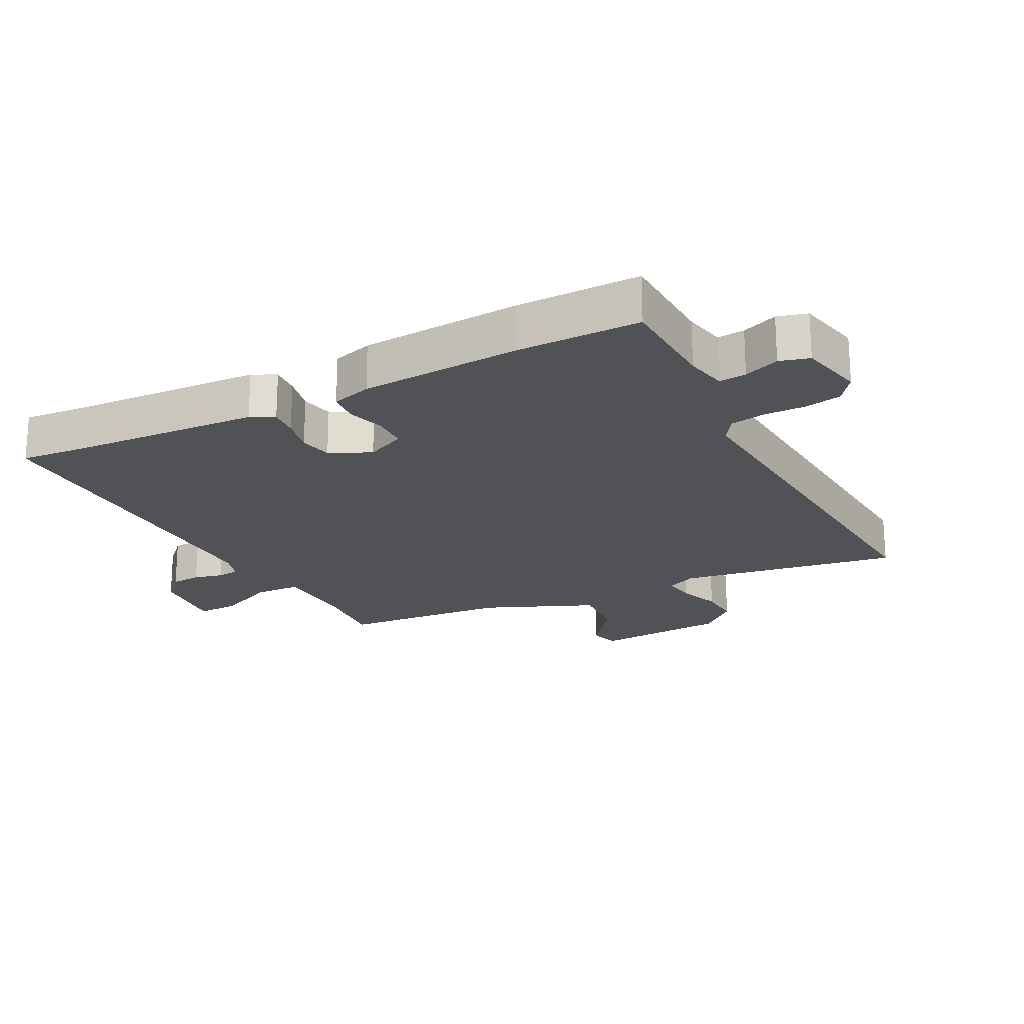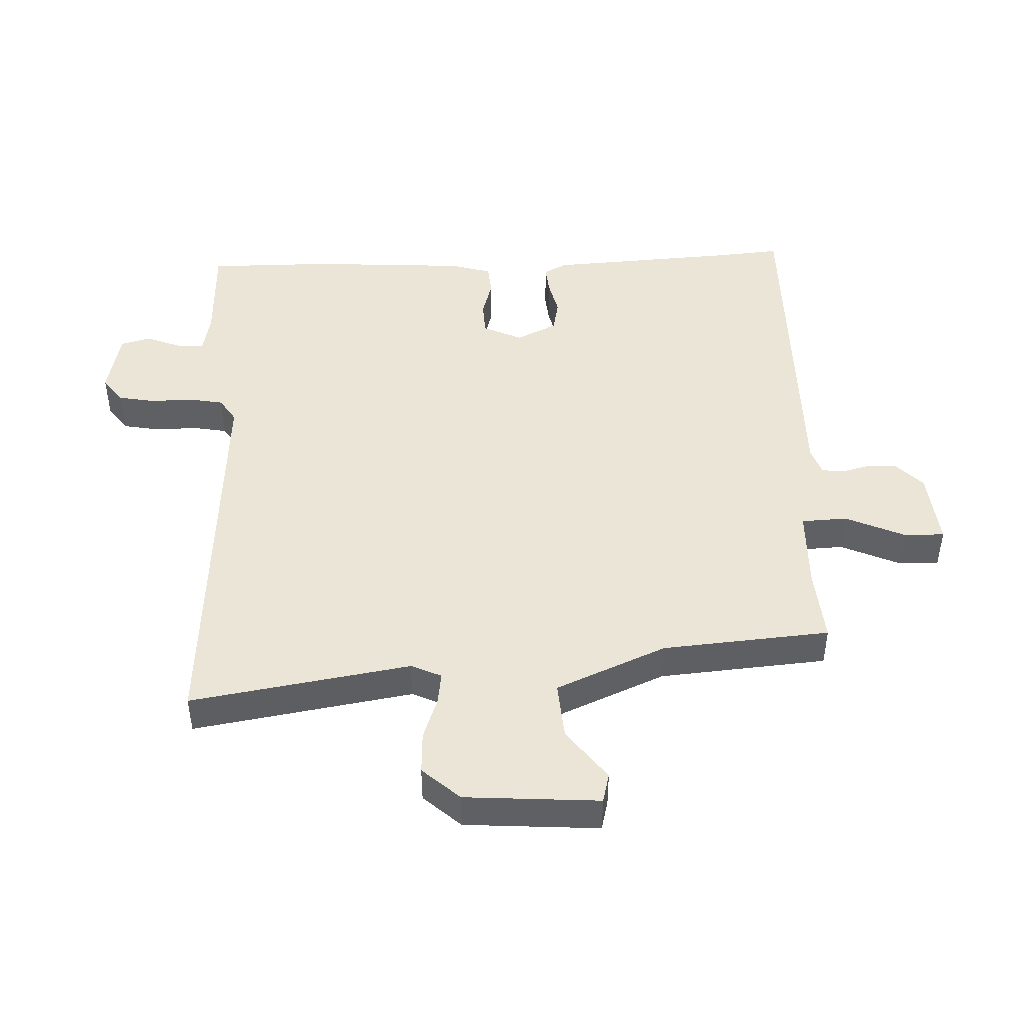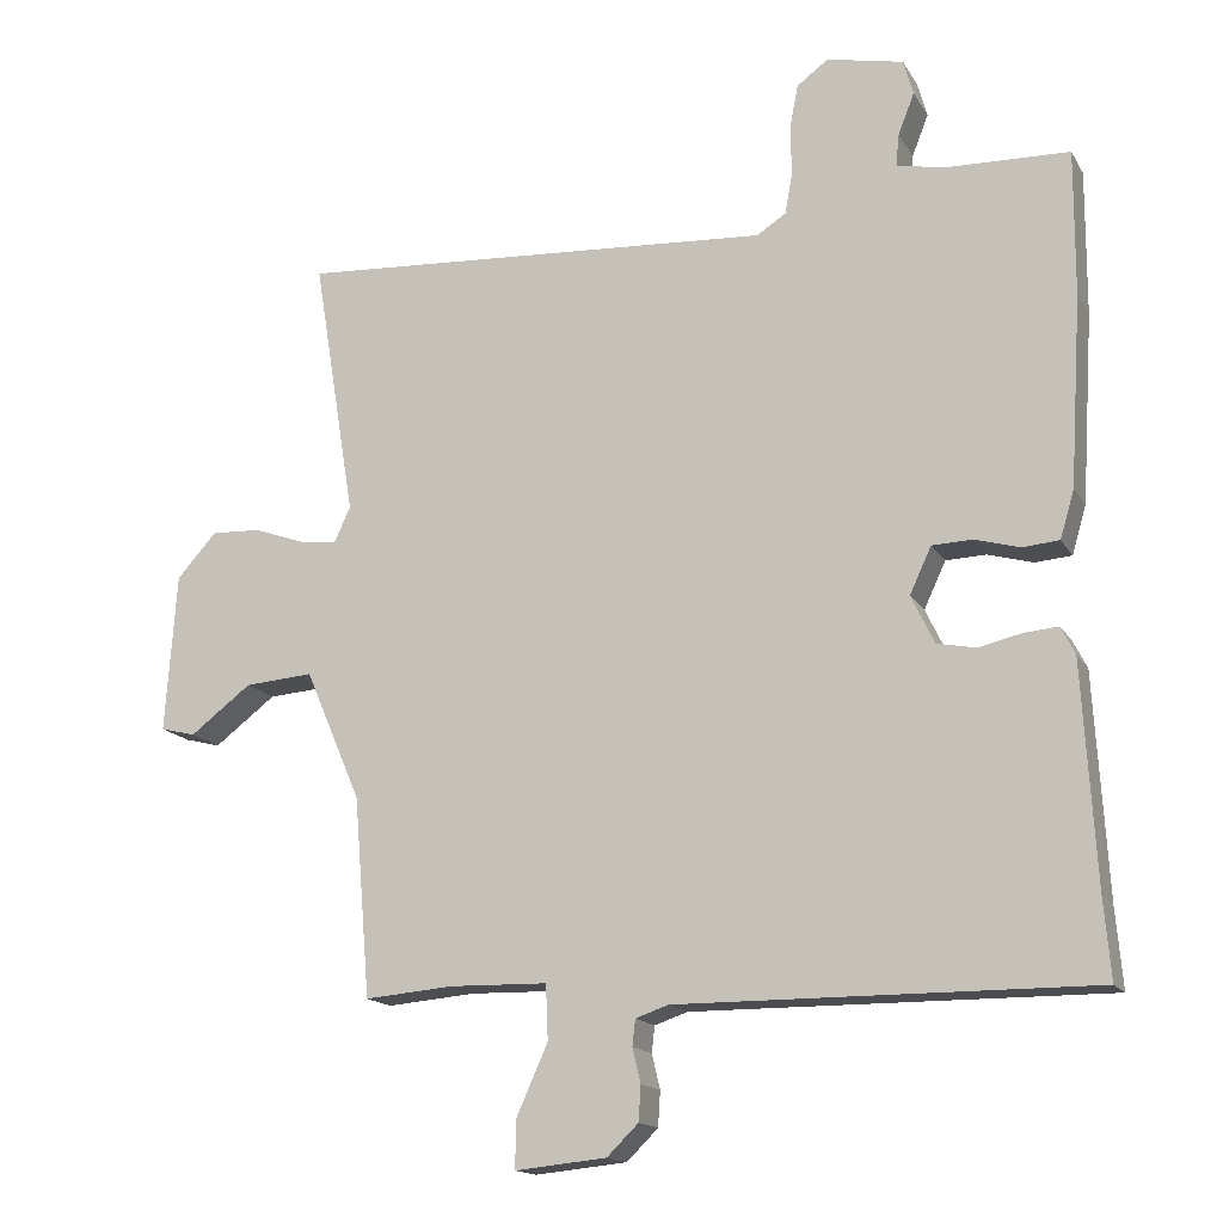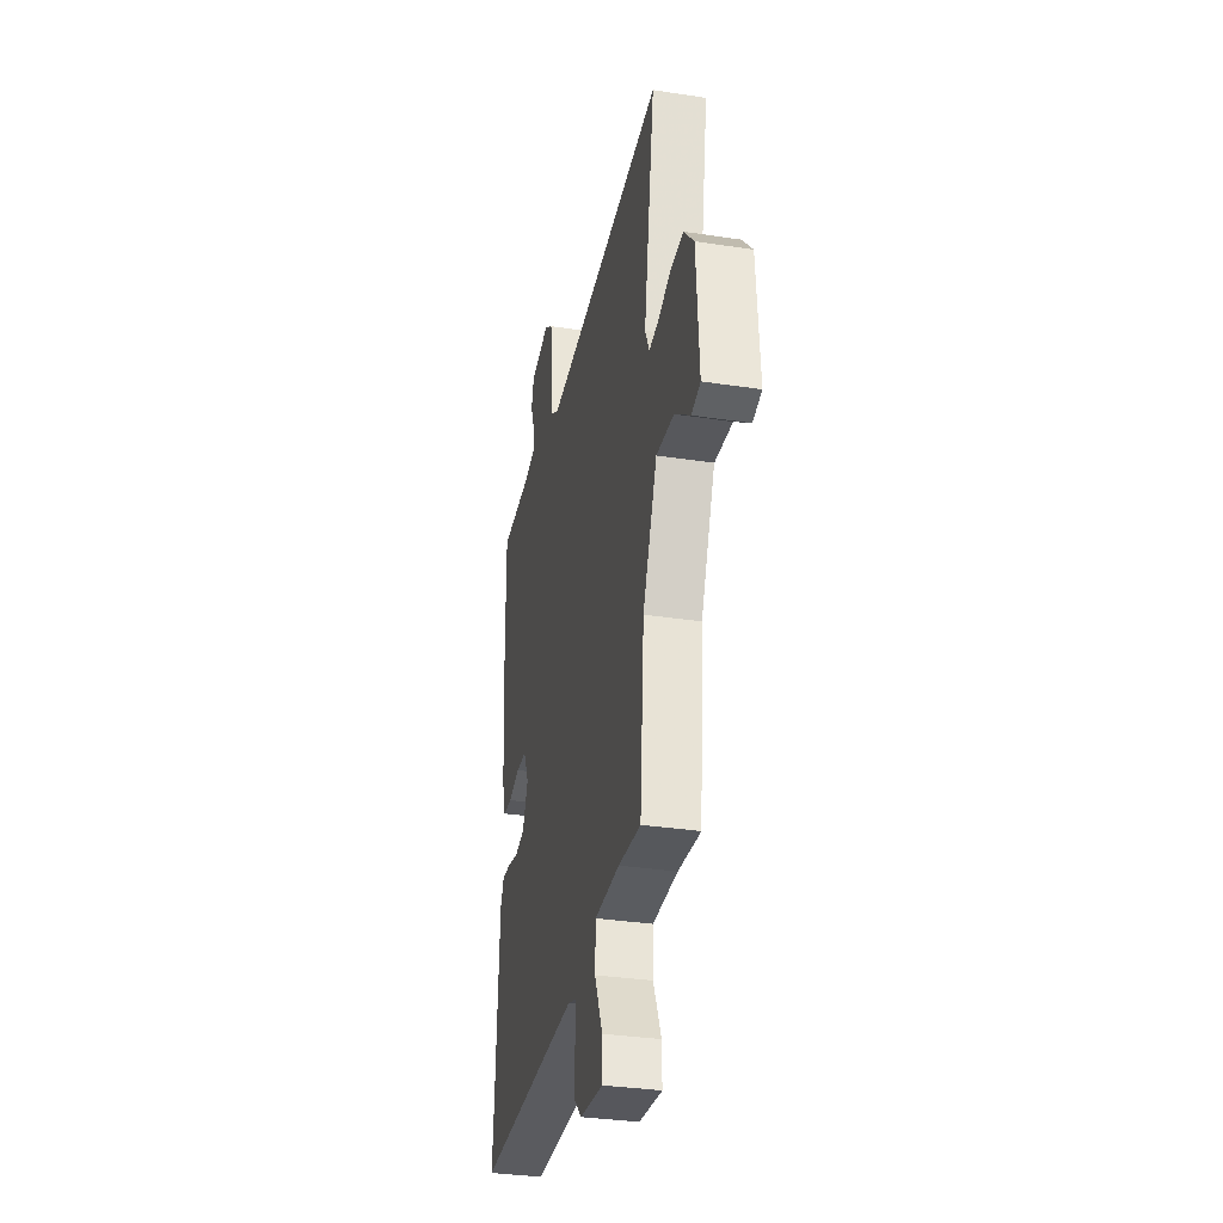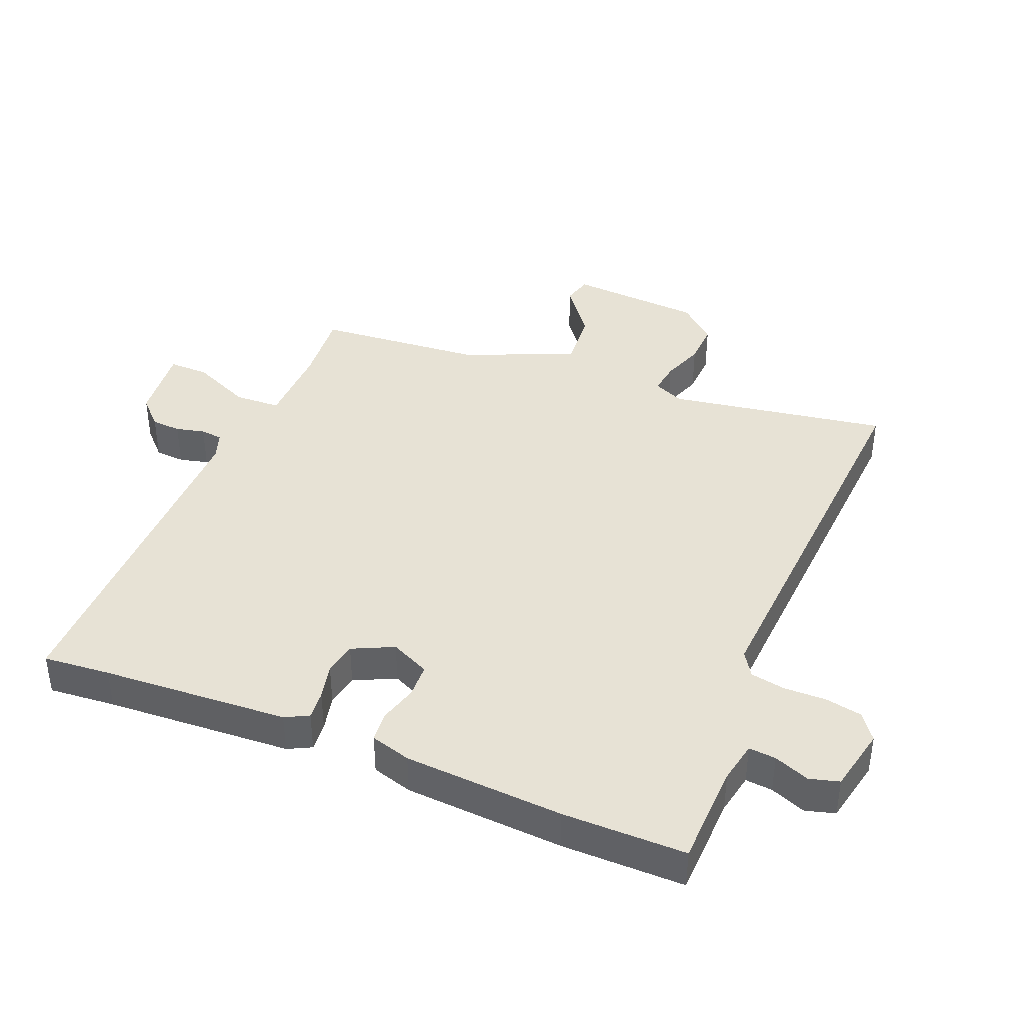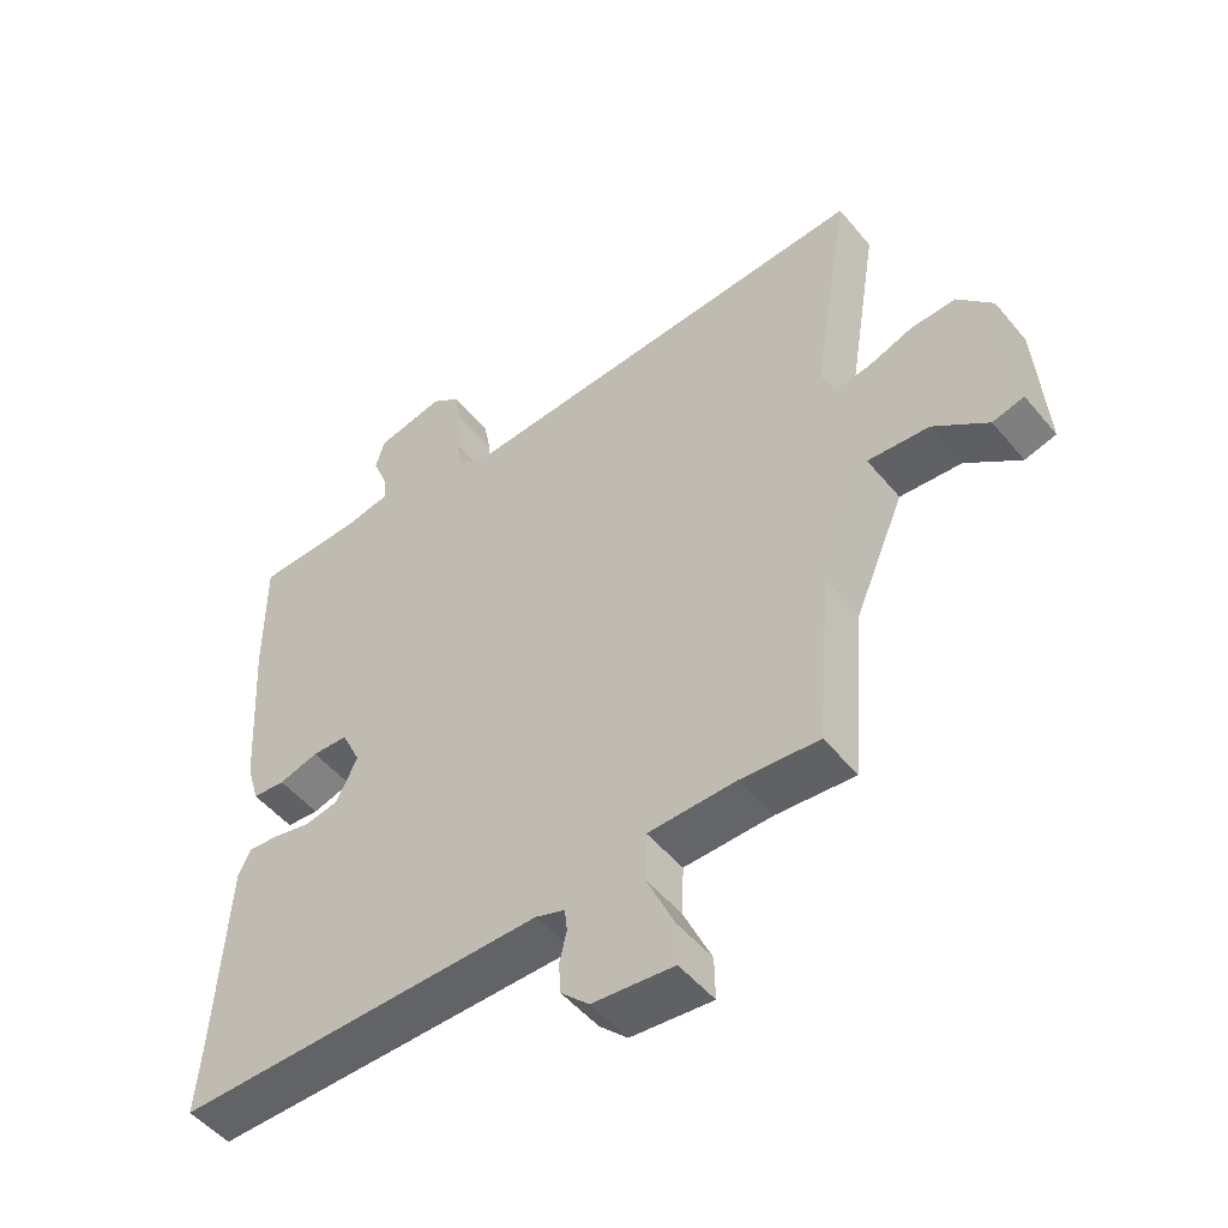
<metadata>
{"format":"obj","ext":"obj","renderer":"f3d","projection":"perspective","resolution":1024,"background":"white","views":[{"elev":-21.0,"azim":-62.5,"up":"+Y"},{"elev":45.9,"azim":87.7,"up":"+Y"},{"elev":-15.7,"azim":-159.0,"up":"+Z"},{"elev":-33.0,"azim":78.1,"up":"+Z"},{"elev":40.4,"azim":-67.8,"up":"+Y"},{"elev":-50.5,"azim":38.1,"up":"+Z"}]}
</metadata>
<code>
v -0.499 0.07 0.328
v -0.5 0.07 0.523
v -0.337 0.07 0.528
v -0.271 0.07 0.541
v -0.275 0.07 0.584
v -0.297 0.07 0.64
v -0.284 0.07 0.687
v -0.181 0.07 0.709
v -0.139 0.07 0.678
v -0.128 0.07 0.62
v -0.129 0.07 0.553
v -0.119 0.07 0.498
v -0.08 0.07 0.473
v 0.563 0.07 0.514
v 0.506 0.07 0.165
v 0.528 0.07 0.117
v 0.579 0.07 0.124
v 0.646 0.07 0.148
v 0.713 0.07 0.151
v 0.766 0.07 0.092
v 0.781 0.07 -0.121
v 0.734 0.07 -0.133
v 0.652 0.07 -0.071
v 0.56 0.07 -0.064
v 0.485 0.07 -0.239
v 0.463 0.07 -0.505
v 0.345 0.07 -0.495
v 0.214 0.07 -0.498
v 0.211 0.07 -0.571
v 0.253 0.07 -0.665
v 0.254 0.07 -0.729
v 0.132 0.07 -0.717
v 0.09 0.07 -0.676
v 0.087 0.07 -0.629
v 0.098 0.07 -0.583
v 0.094 0.07 -0.548
v 0.05 0.07 -0.533
v -0.503 0.07 -0.537
v -0.494 0.07 -0.431
v -0.477 0.07 -0.135
v -0.458 0.07 -0.098
v -0.412 0.07 -0.102
v -0.355 0.07 -0.115
v -0.303 0.07 -0.105
v -0.272 0.07 -0.04
v -0.301 0.07 0.022
v -0.355 0.07 0.024
v -0.415 0.07 0.007
v -0.464 0.07 0.011
v -0.483 0.07 0.075
v -0.499 0 0.328
v -0.5 0 0.523
v -0.337 0 0.528
v -0.271 0 0.541
v -0.275 0 0.584
v -0.297 0 0.64
v -0.284 0 0.687
v -0.181 0 0.709
v -0.139 0 0.678
v -0.128 0 0.62
v -0.129 0 0.553
v -0.119 0 0.498
v -0.08 0 0.473
v 0.563 0 0.514
v 0.506 0 0.165
v 0.528 0 0.117
v 0.579 0 0.124
v 0.646 0 0.148
v 0.713 0 0.151
v 0.766 0 0.092
v 0.781 0 -0.121
v 0.734 0 -0.133
v 0.652 0 -0.071
v 0.56 0 -0.064
v 0.485 0 -0.239
v 0.463 0 -0.505
v 0.345 0 -0.495
v 0.214 0 -0.498
v 0.211 0 -0.571
v 0.253 0 -0.665
v 0.254 0 -0.729
v 0.132 0 -0.717
v 0.09 0 -0.676
v 0.087 0 -0.629
v 0.098 0 -0.583
v 0.094 0 -0.548
v 0.05 0 -0.533
v -0.503 0 -0.537
v -0.494 0 -0.431
v -0.477 0 -0.135
v -0.458 0 -0.098
v -0.412 0 -0.102
v -0.355 0 -0.115
v -0.303 0 -0.105
v -0.272 0 -0.04
v -0.301 0 0.022
v -0.355 0 0.024
v -0.415 0 0.007
v -0.464 0 0.011
v -0.483 0 0.075
f 1 2 3
f 50 1 3
f 49 50 3
f 48 49 3
f 47 48 3
f 46 47 3 4
f 45 46 4
f 41 42 43
f 40 41 43
f 39 40 43
f 39 43 44
f 38 39 44
f 37 38 44
f 36 37 44 45
f 33 34 35
f 32 33 35
f 31 32 35
f 30 31 35
f 29 30 35
f 28 29 35 36
f 25 26 27
f 24 25 27 28
f 21 22 23
f 20 21 23
f 19 20 23
f 18 19 23
f 17 18 23
f 16 17 23 24
f 36 45 4
f 28 36 4
f 24 28 4
f 16 24 4
f 15 16 4
f 9 10 11
f 8 9 11
f 7 8 11
f 6 7 11
f 5 6 11
f 5 11 12
f 4 5 12 13
f 13 14 15
f 4 13 15
f 53 52 51
f 53 51 100
f 53 100 99
f 53 99 98
f 53 98 97
f 54 53 97 96
f 54 96 95
f 93 92 91
f 93 91 90
f 93 90 89
f 94 93 89
f 94 89 88
f 94 88 87
f 95 94 87 86
f 85 84 83
f 85 83 82
f 85 82 81
f 85 81 80
f 85 80 79
f 86 85 79 78
f 77 76 75
f 78 77 75 74
f 73 72 71
f 73 71 70
f 73 70 69
f 73 69 68
f 73 68 67
f 74 73 67 66
f 54 95 86
f 54 86 78
f 54 78 74
f 54 74 66
f 54 66 65
f 61 60 59
f 61 59 58
f 61 58 57
f 61 57 56
f 61 56 55
f 62 61 55
f 63 62 55 54
f 65 64 63
f 65 63 54
f 1 51 52 2
f 2 52 53 3
f 3 53 54 4
f 4 54 55 5
f 5 55 56 6
f 6 56 57 7
f 7 57 58 8
f 8 58 59 9
f 9 59 60 10
f 10 60 61 11
f 11 61 62 12
f 12 62 63 13
f 13 63 64 14
f 14 64 65 15
f 15 65 66 16
f 16 66 67 17
f 17 67 68 18
f 18 68 69 19
f 19 69 70 20
f 20 70 71 21
f 21 71 72 22
f 22 72 73 23
f 23 73 74 24
f 24 74 75 25
f 25 75 76 26
f 26 76 77 27
f 27 77 78 28
f 28 78 79 29
f 29 79 80 30
f 30 80 81 31
f 31 81 82 32
f 32 82 83 33
f 33 83 84 34
f 34 84 85 35
f 35 85 86 36
f 36 86 87 37
f 37 87 88 38
f 38 88 89 39
f 39 89 90 40
f 40 90 91 41
f 41 91 92 42
f 42 92 93 43
f 43 93 94 44
f 44 94 95 45
f 45 95 96 46
f 46 96 97 47
f 47 97 98 48
f 48 98 99 49
f 49 99 100 50
f 50 100 51 1

</code>
